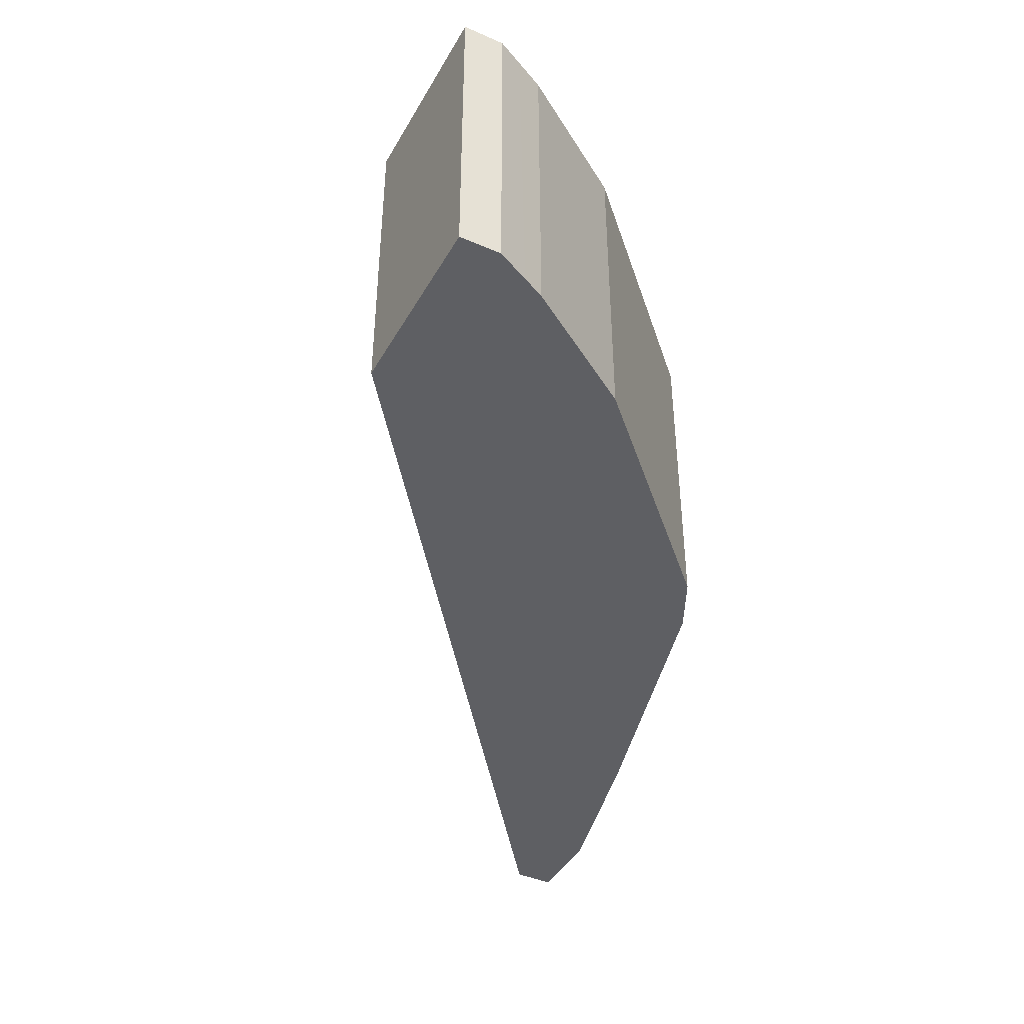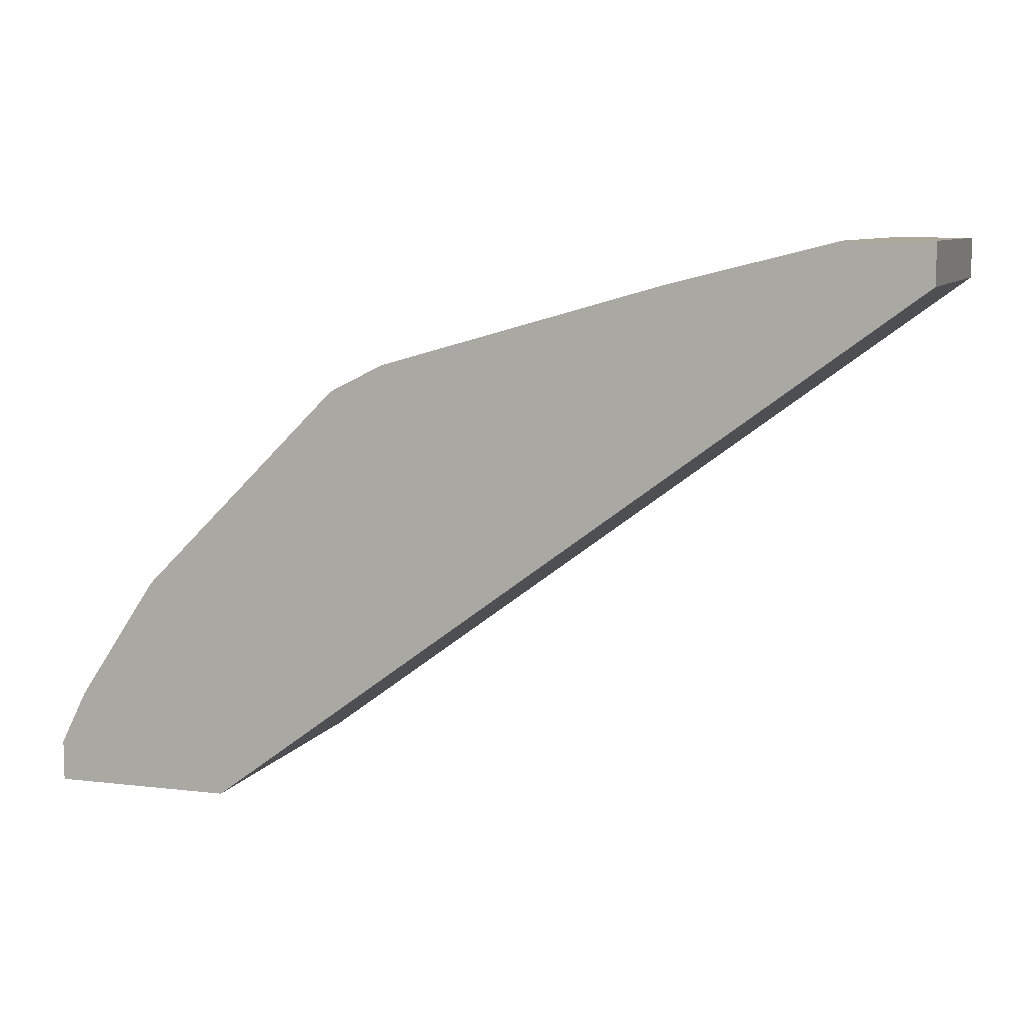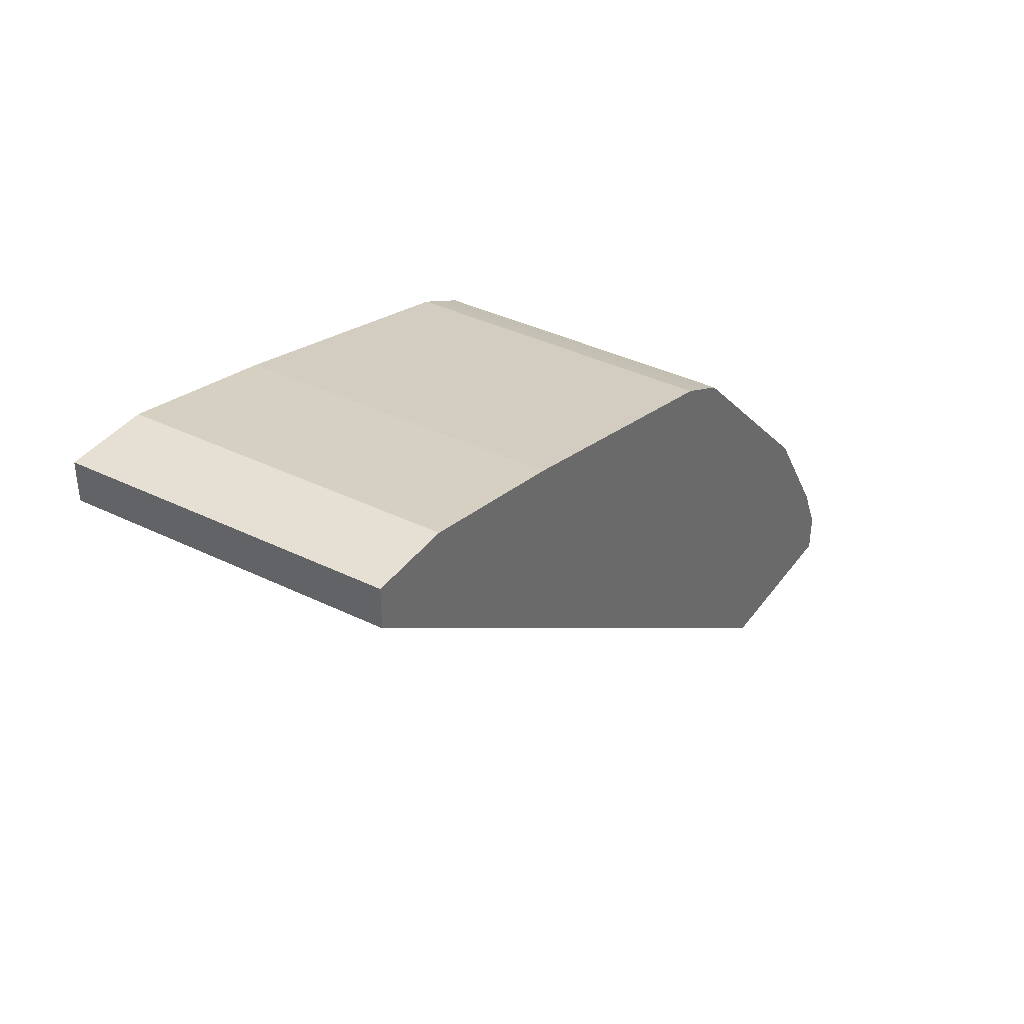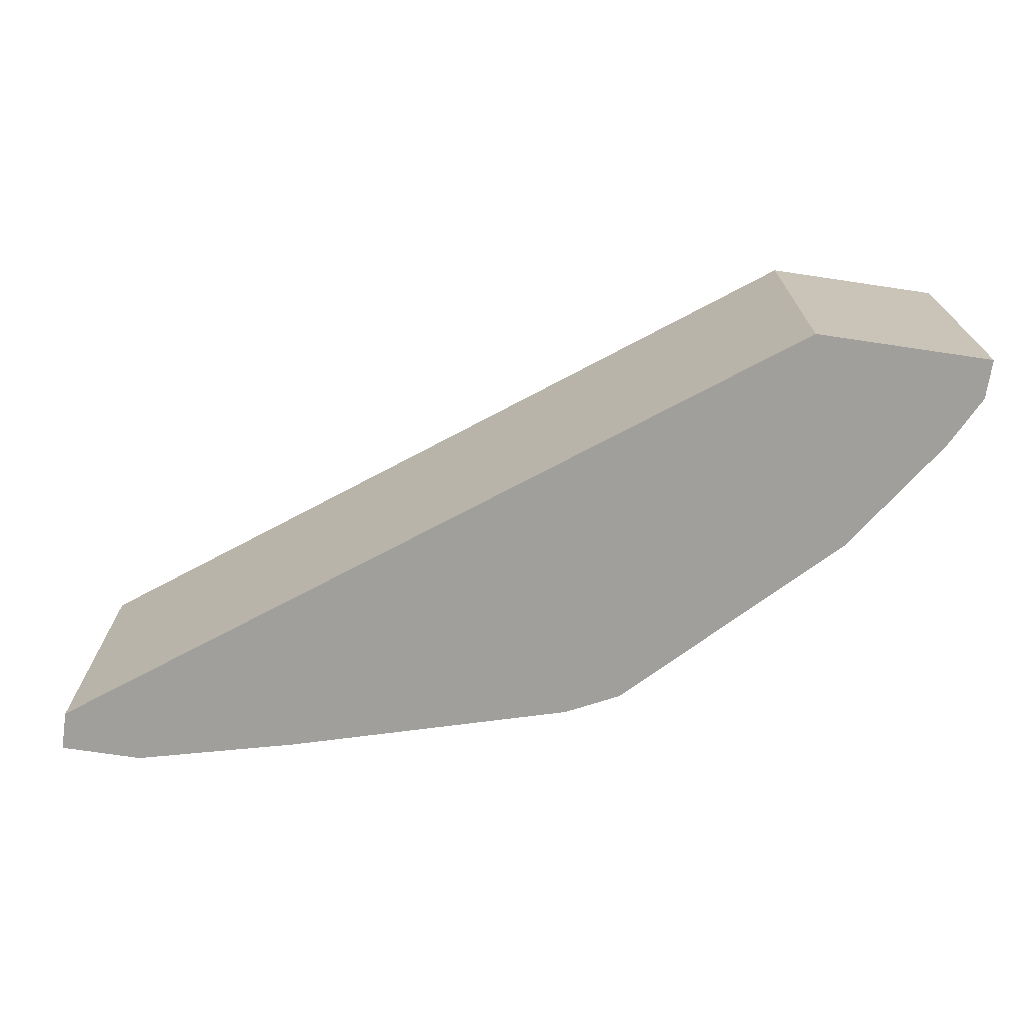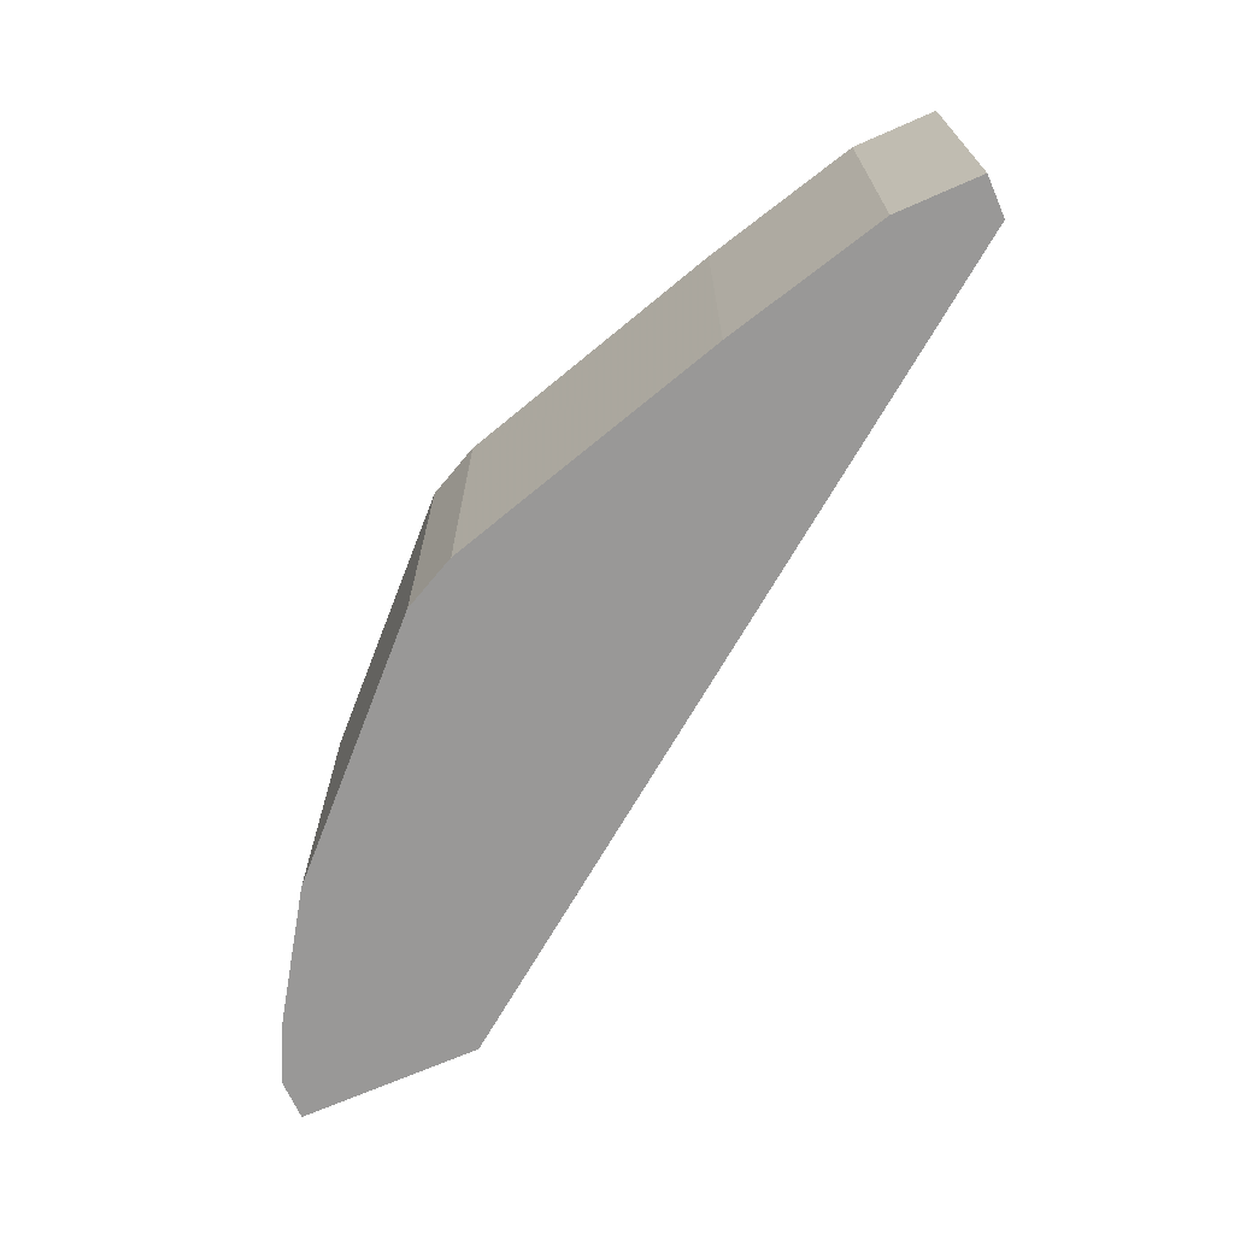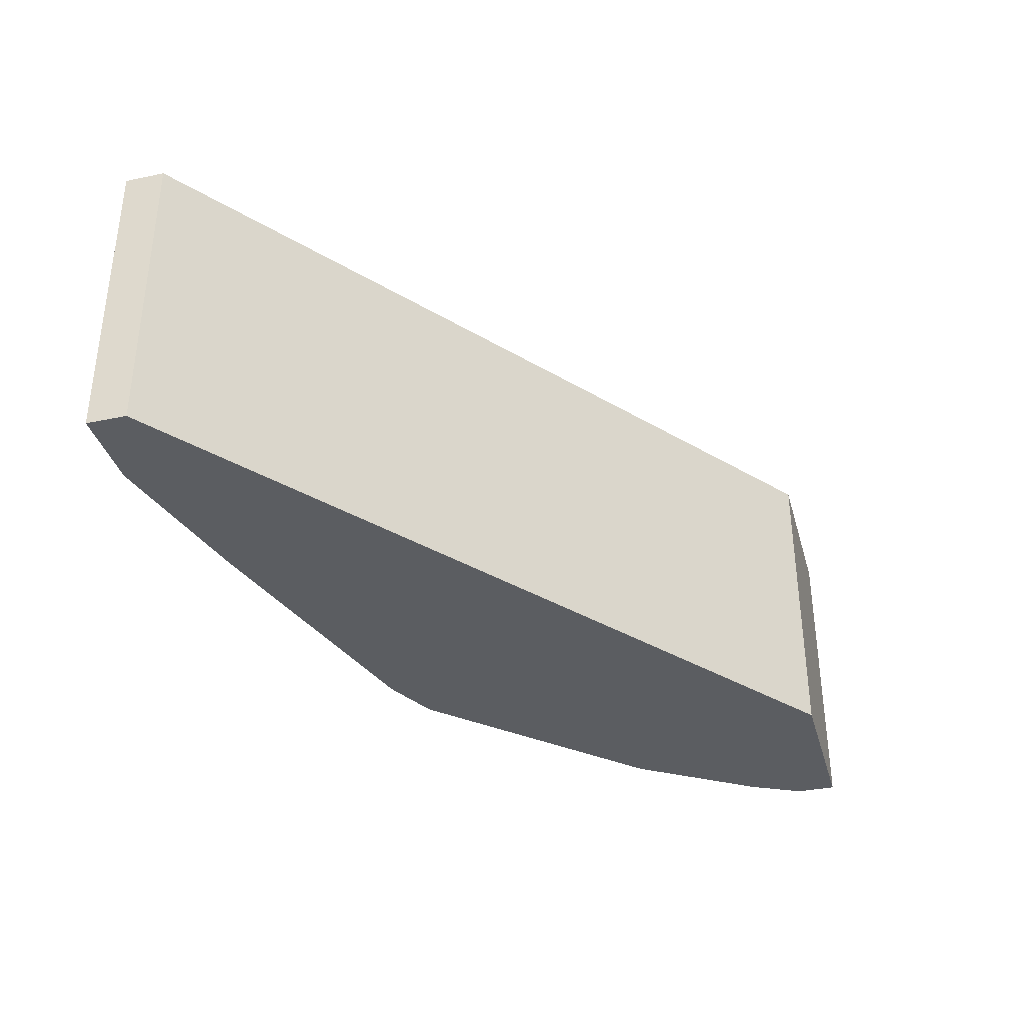
<metadata>
{"format":"obj","ext":"obj","renderer":"f3d","projection":"perspective","resolution":1024,"background":"white","views":[{"elev":-42.0,"azim":-117.5,"up":"+Y"},{"elev":8.2,"azim":18.1,"up":"+Z"},{"elev":37.9,"azim":121.9,"up":"+Z"},{"elev":-71.2,"azim":171.5,"up":"+Y"},{"elev":-68.7,"azim":23.8,"up":"+Y"},{"elev":-35.9,"azim":105.3,"up":"+Y"}]}
</metadata>
<code>
v -0.4039 0.1377 0.1683
v -0.4039 0.1377 0.1852
v -0.4039 0.2682 0.1683
v -0.3282 0.1377 0.1683
v -0.3973 0.1377 0.1984
v -0.3987 0.2682 0.1957
v -0.4039 0.2682 0.1852
v -0.3282 0.2682 0.1683
v -0.03288 0.1377 0.3871
v -0.3927 0.1377 0.2076
v -0.3927 0.2682 0.2076
v -0.03288 0.2682 0.3871
v -0.03288 0.1377 0.404
v -0.3591 0.1377 0.2581
v -0.3591 0.2682 0.2581
v -0.03288 0.2682 0.404
v -0.06735 0.1377 0.404
v -0.2917 0.1377 0.3254
v -0.2917 0.2682 0.3254
v -0.06735 0.2682 0.404
v -0.1347 0.1377 0.3871
v -0.2749 0.1377 0.3422
v -0.2749 0.2682 0.3422
v -0.1347 0.2682 0.3871
v -0.2524 0.1377 0.3534
v -0.2616 0.1377 0.3489
v -0.2644 0.2682 0.3475
v -0.2524 0.2682 0.3534
v -0.2532 0.2682 0.3531
f 10 15 11
f 10 14 15
f 9 16 13
f 9 12 16
f 5 11 6
f 3 12 8
f 4 12 9
f 4 8 12
f 3 16 12
f 13 16 20
f 5 10 11
f 13 20 17
f 25 29 26
f 14 19 15
f 17 20 24
f 17 24 21
f 18 22 23
f 18 23 19
f 21 24 28
f 21 28 25
f 23 26 27
f 25 28 29
f 3 20 16
f 26 29 27
f 14 18 19
f 3 24 20
f 22 26 23
f 3 29 28
f 3 28 24
f 1 2 7
f 1 7 3
f 1 3 8
f 1 8 4
f 1 4 9
f 1 13 17
f 1 17 21
f 1 21 25
f 1 25 26
f 1 26 22
f 1 22 18
f 1 9 13
f 1 14 10
f 1 18 14
f 3 23 27
f 3 19 23
f 3 15 19
f 3 27 29
f 3 6 11
f 3 11 15
f 3 7 6
f 2 6 7
f 2 5 6
f 1 5 2
f 1 10 5

</code>
